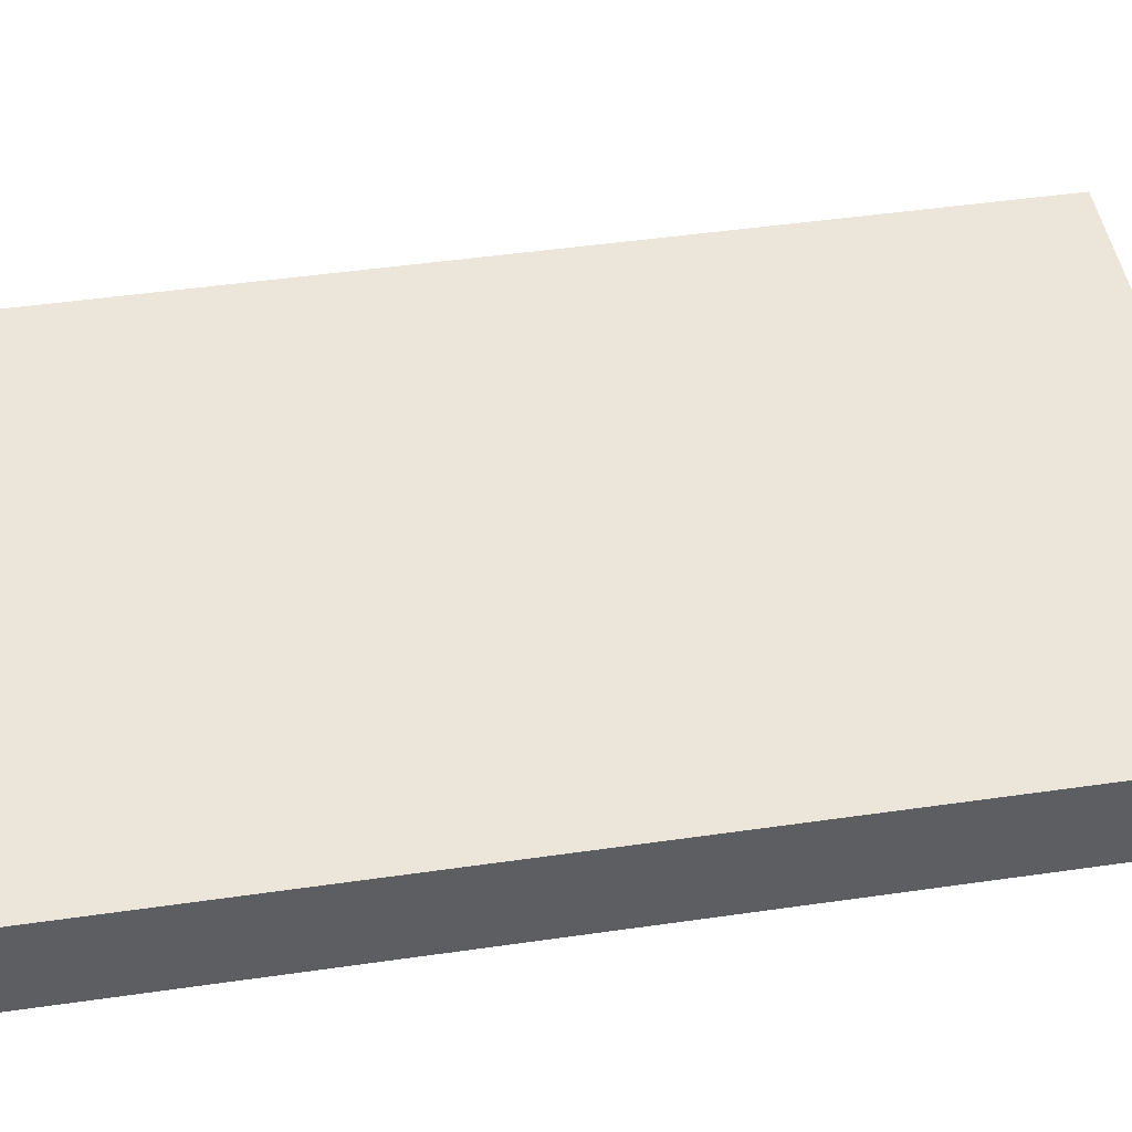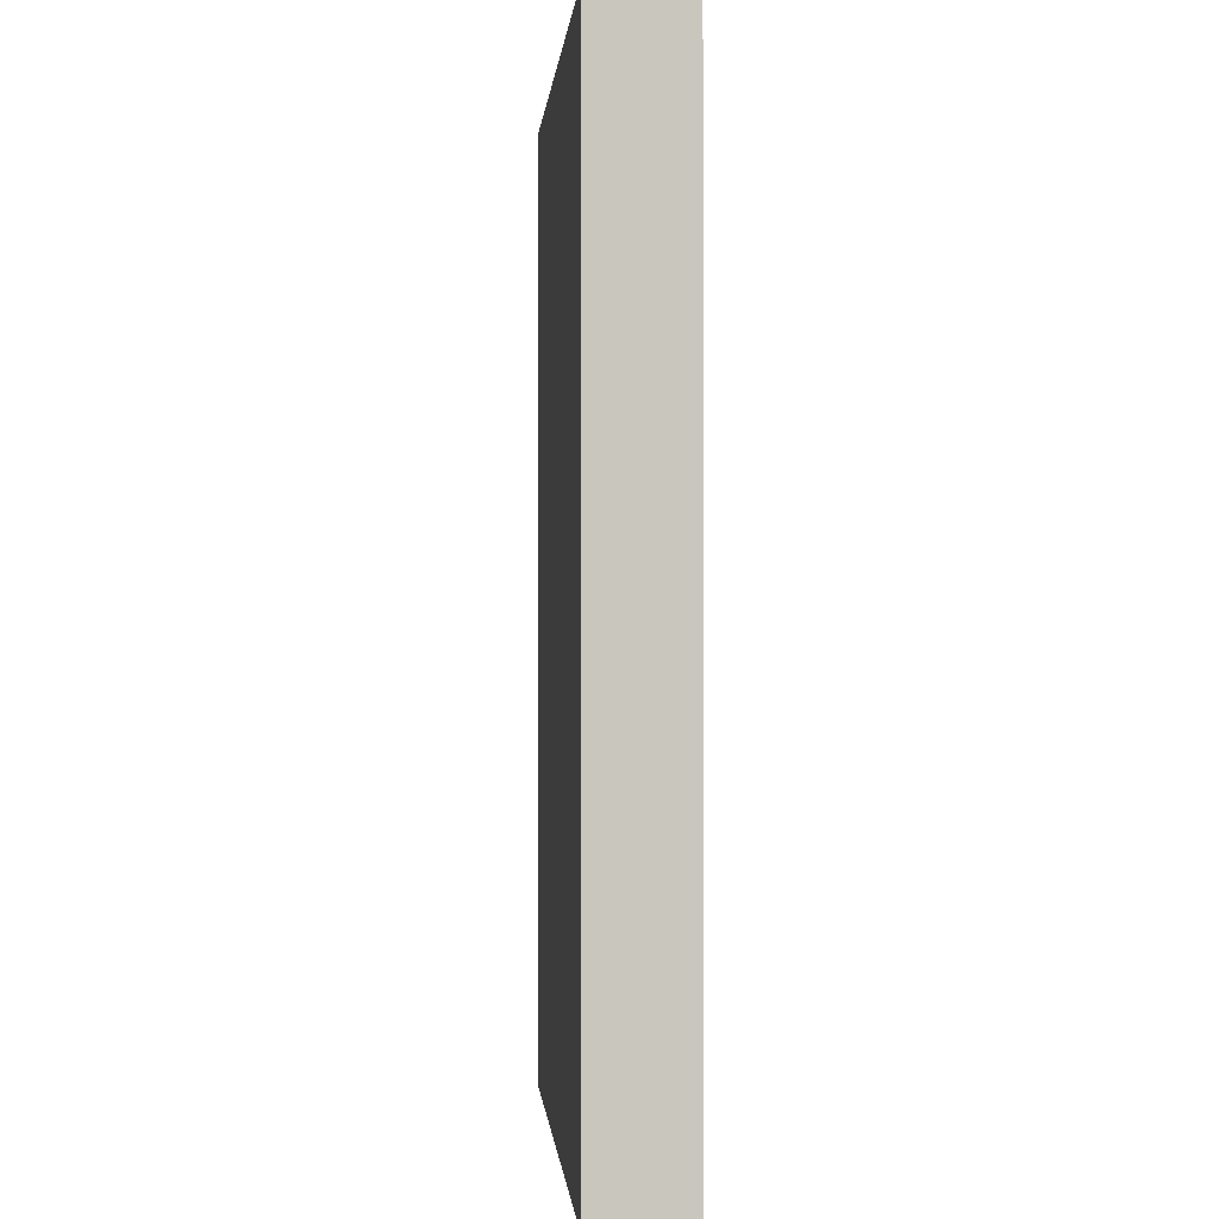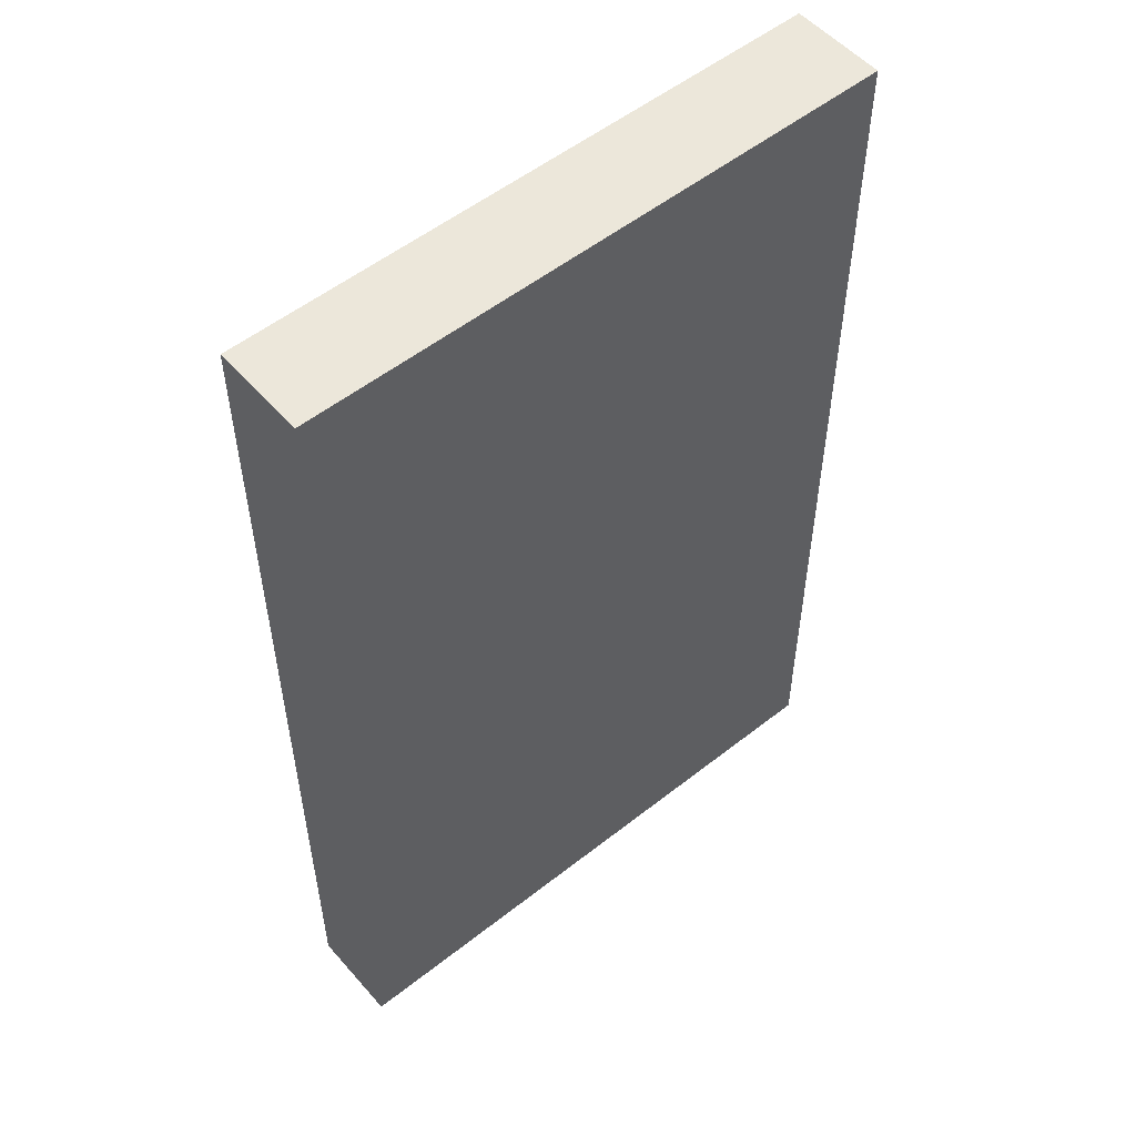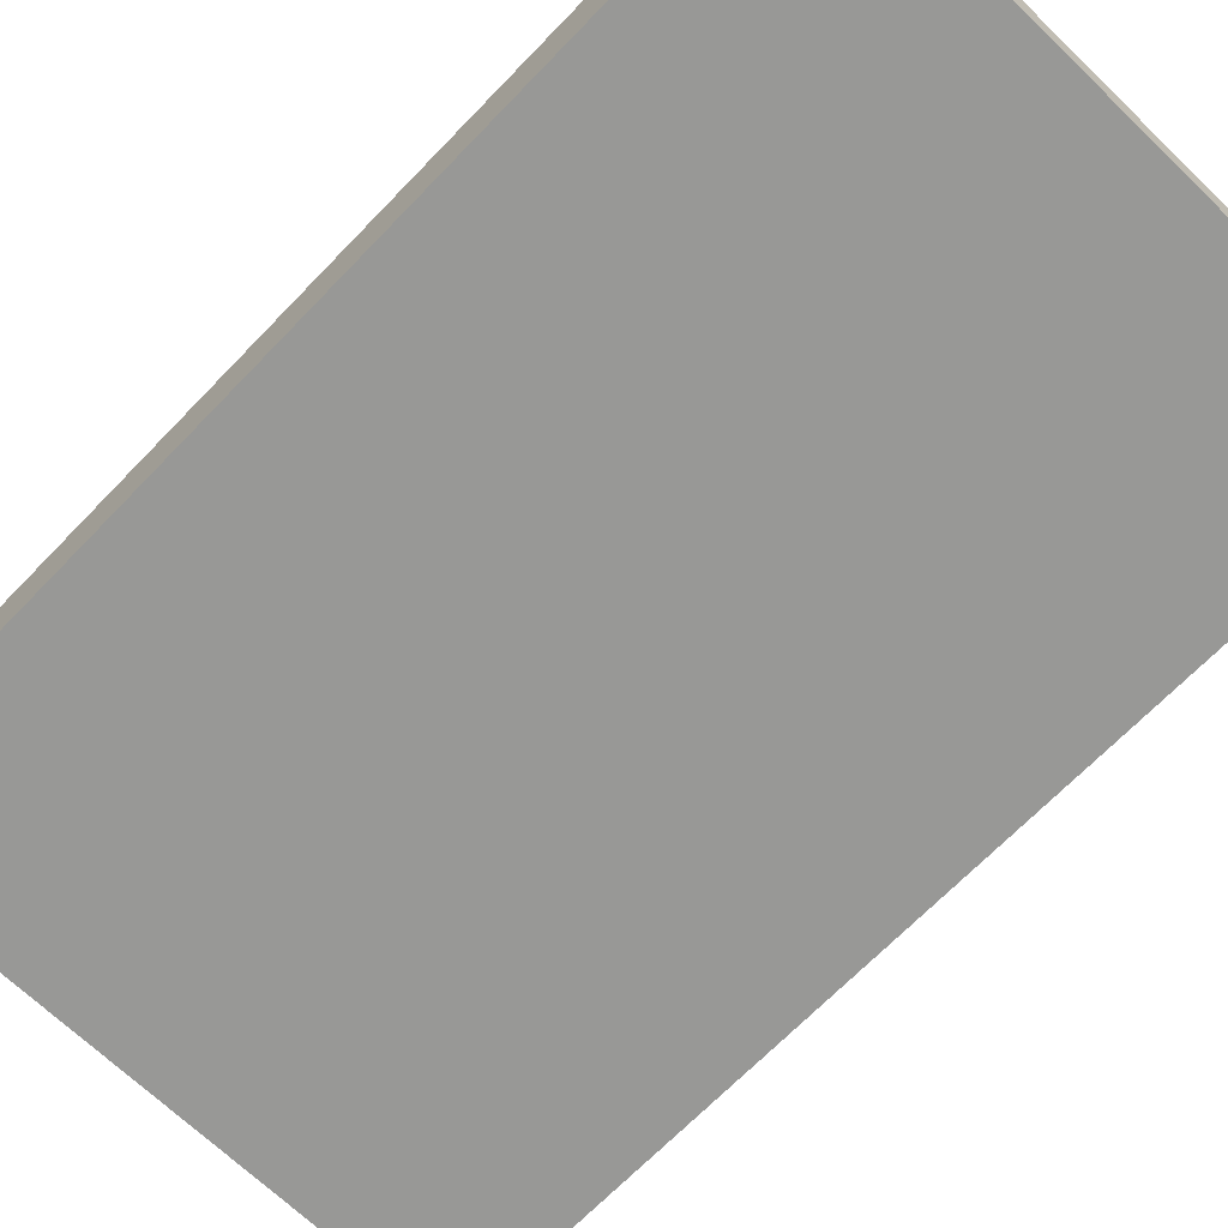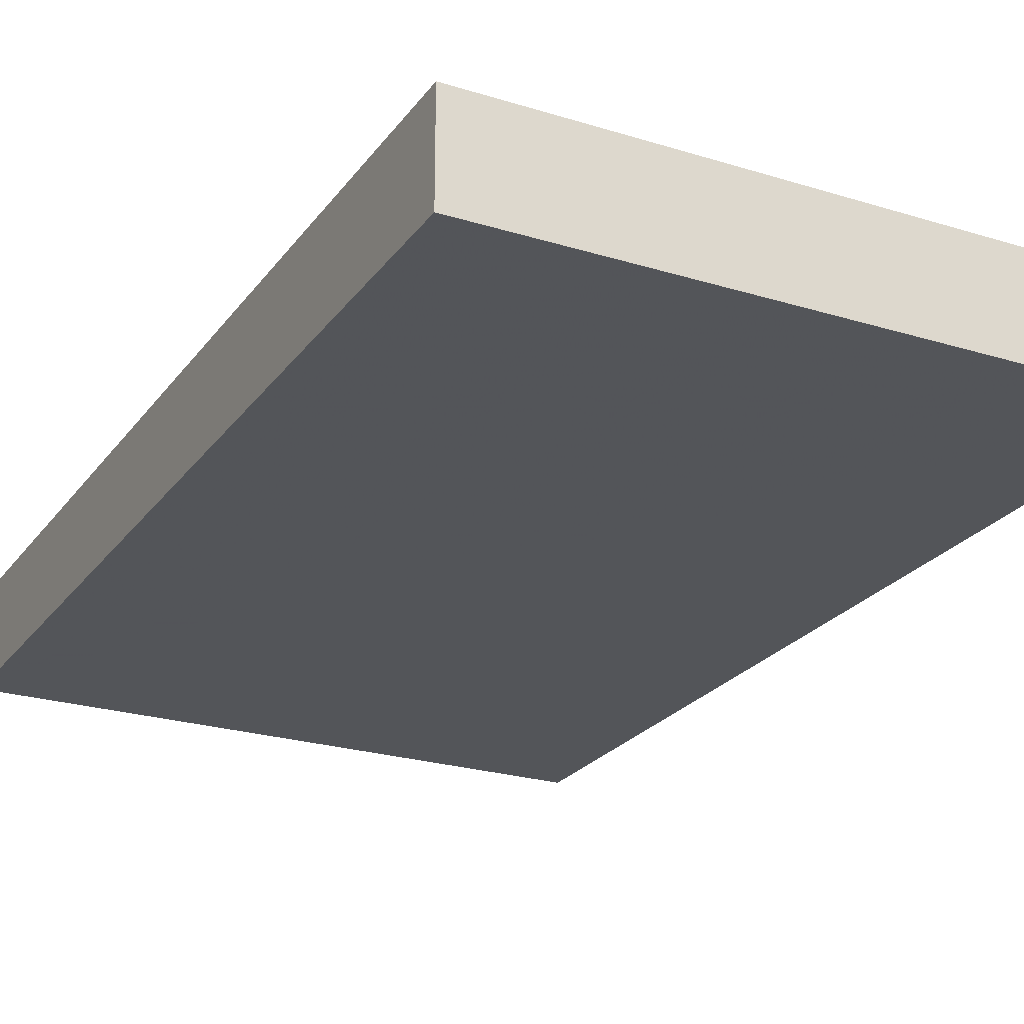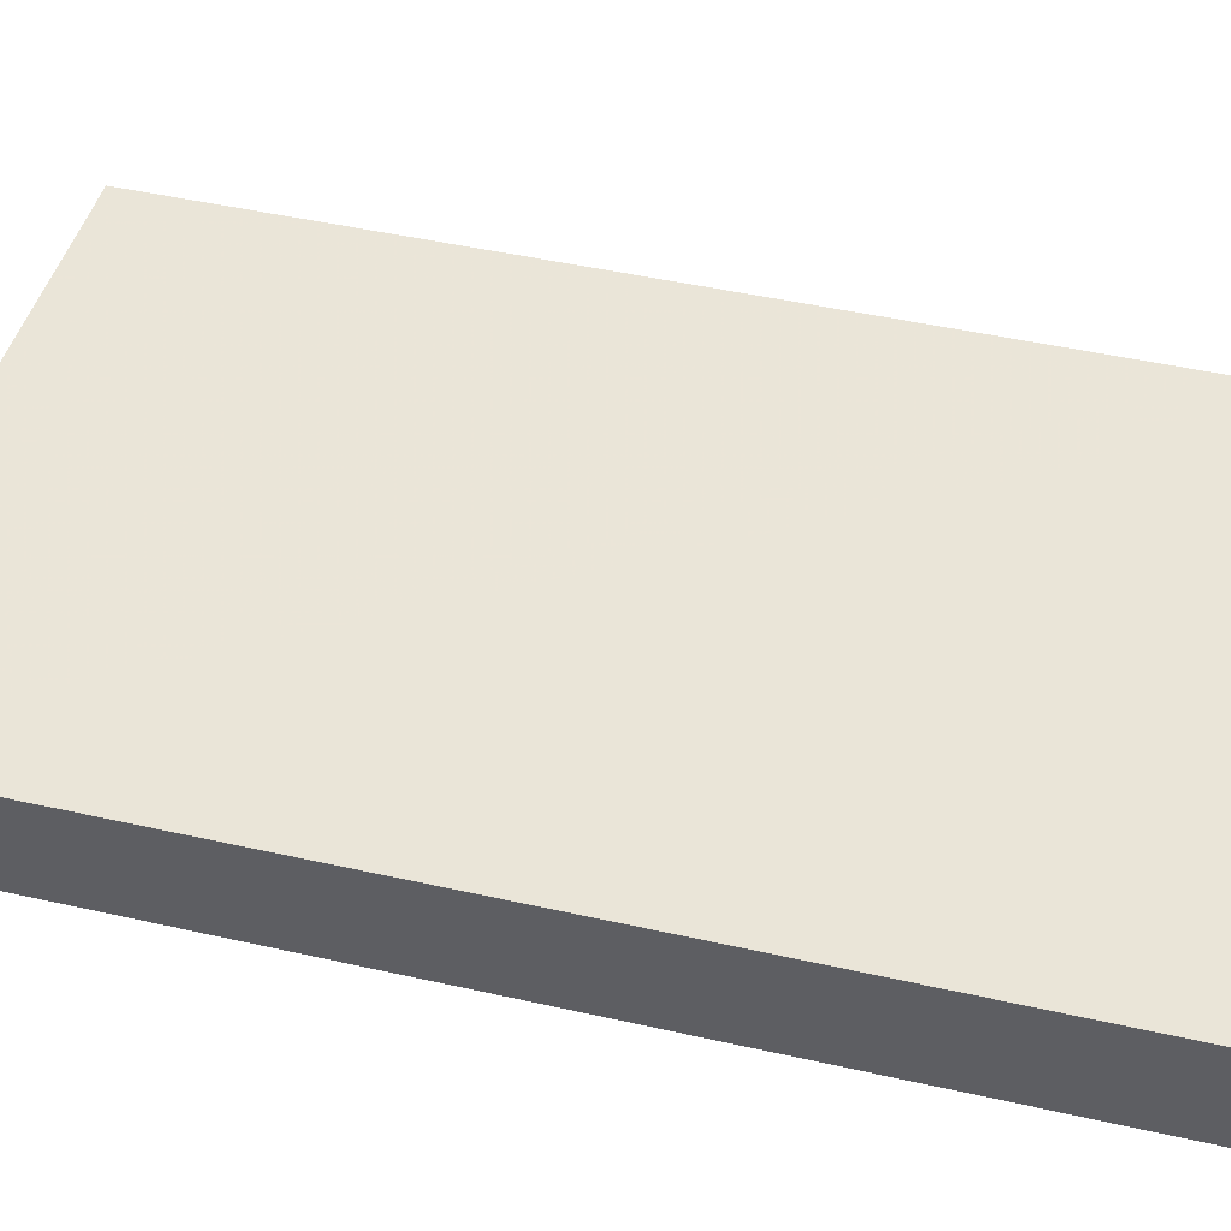
<metadata>
{"format":"obj","ext":"obj","renderer":"f3d","projection":"perspective","resolution":1024,"background":"white","views":[{"elev":47.5,"azim":-99.2,"up":"+Z"},{"elev":-0.1,"azim":85.2,"up":"+Y"},{"elev":53.4,"azim":-40.2,"up":"+Y"},{"elev":-68.5,"azim":-44.0,"up":"+Z"},{"elev":-24.0,"azim":-27.1,"up":"+Z"},{"elev":45.4,"azim":104.7,"up":"+Z"}]}
</metadata>
<code>
o 3332
v 2172 1871 12.06
v 2172 1871 12.06
v 2172 1871 12.07
v 2172 1871 12.06
v 2172 1871 12.06
v 2172 1871 12.06
v 2172 1871 12.06
v 2172 1871 12.07
v 2172 1871 12.07
v 2172 1871 12.07
v 2172 1871 12.07
v 2172 1871 12.06
v 2172 1871 12.07
v 2172 1871 12.06
v 2172 1871 12.07
v 2172 1871 12.07
v 2172 1871 12.06
v 2172 1871 12.06
v 2172 1871 12.07
v 2172 1871 12.07
v 2172 1871 12.07
v 2172 1871 12.06
v 2172 1871 12.06
v 2172 1871 12.07
v 2172 1871 12.07
v 2172 1871 12.07
v 2172 1871 12.07
v 2172 1871 12.07
v 2172 1871 12.06
f 1 2 3
f 1 4 5
f 6 2 7
f 8 9 7
f 10 7 11
f 12 13 14
f 14 15 16
f 17 15 18
f 19 20 21
f 22 23 20
f 24 25 26
f 27 28 29

</code>
